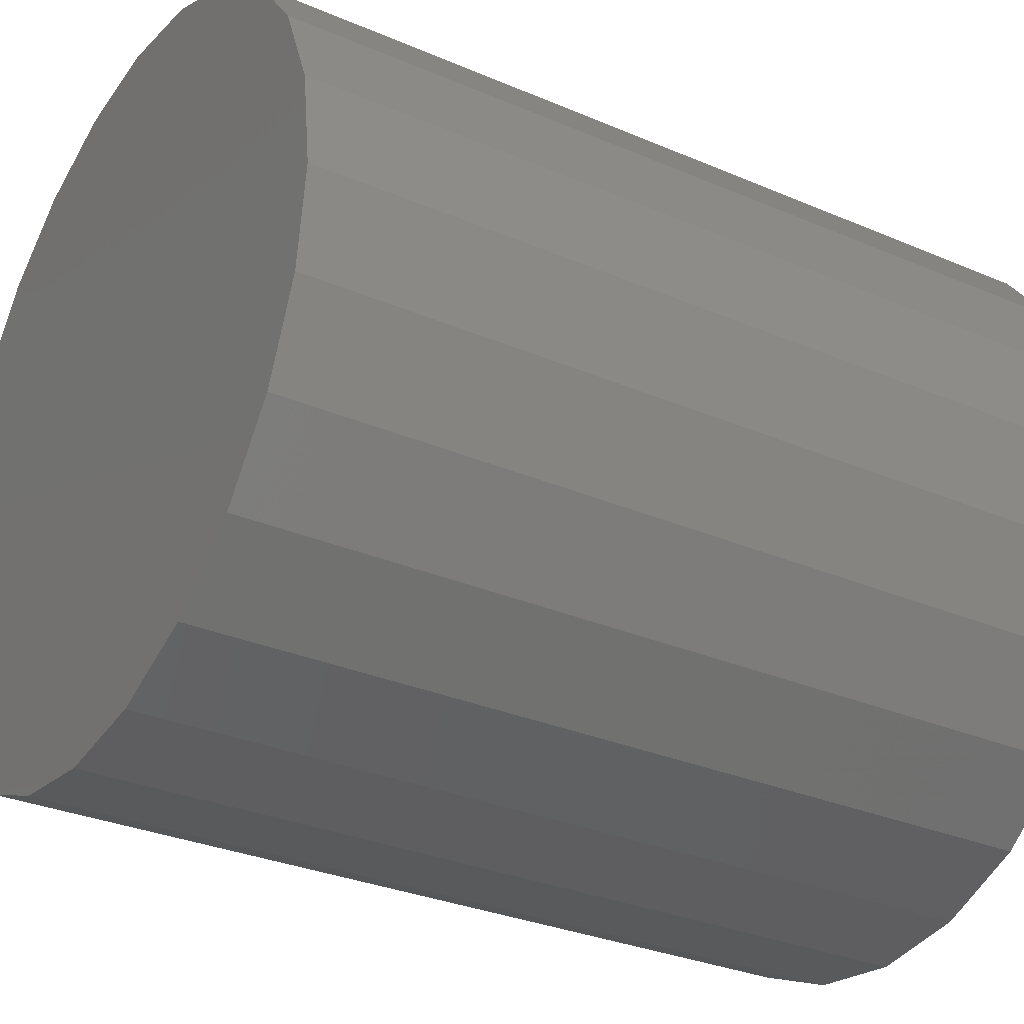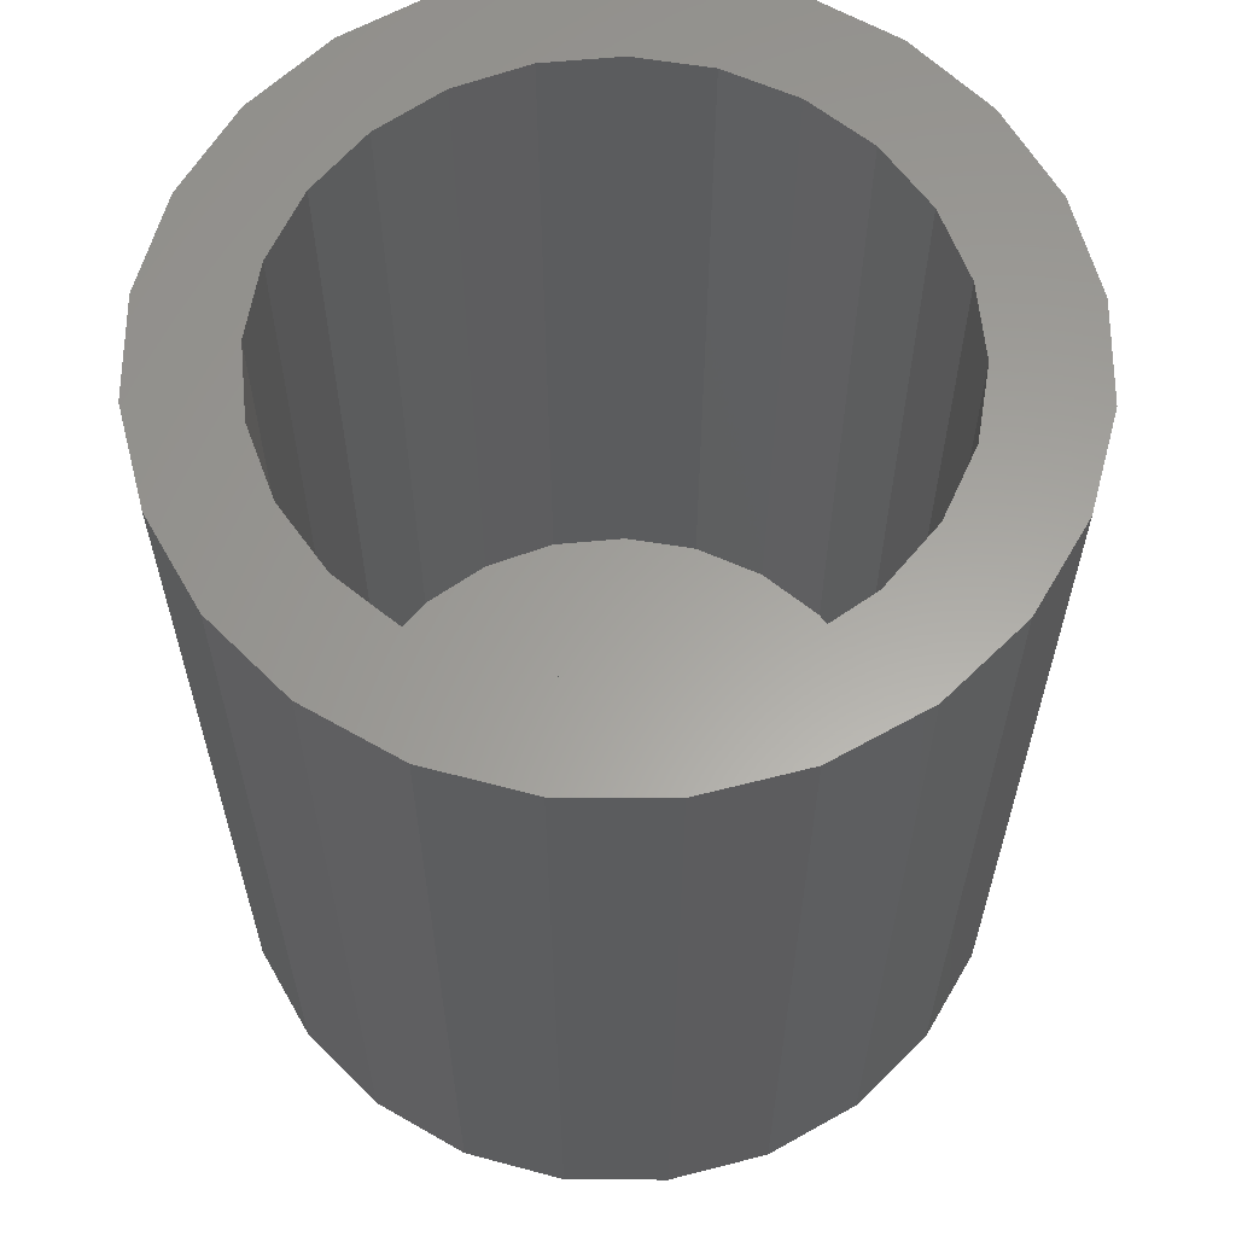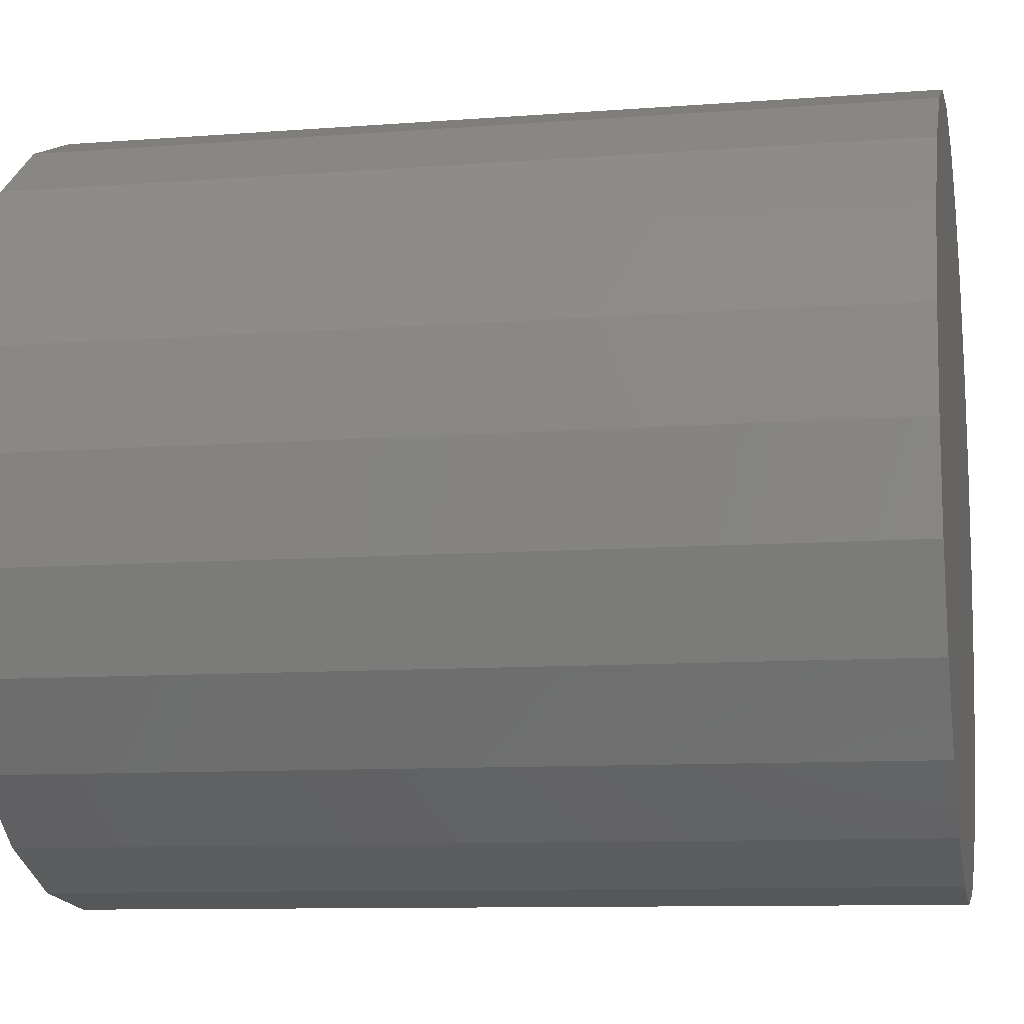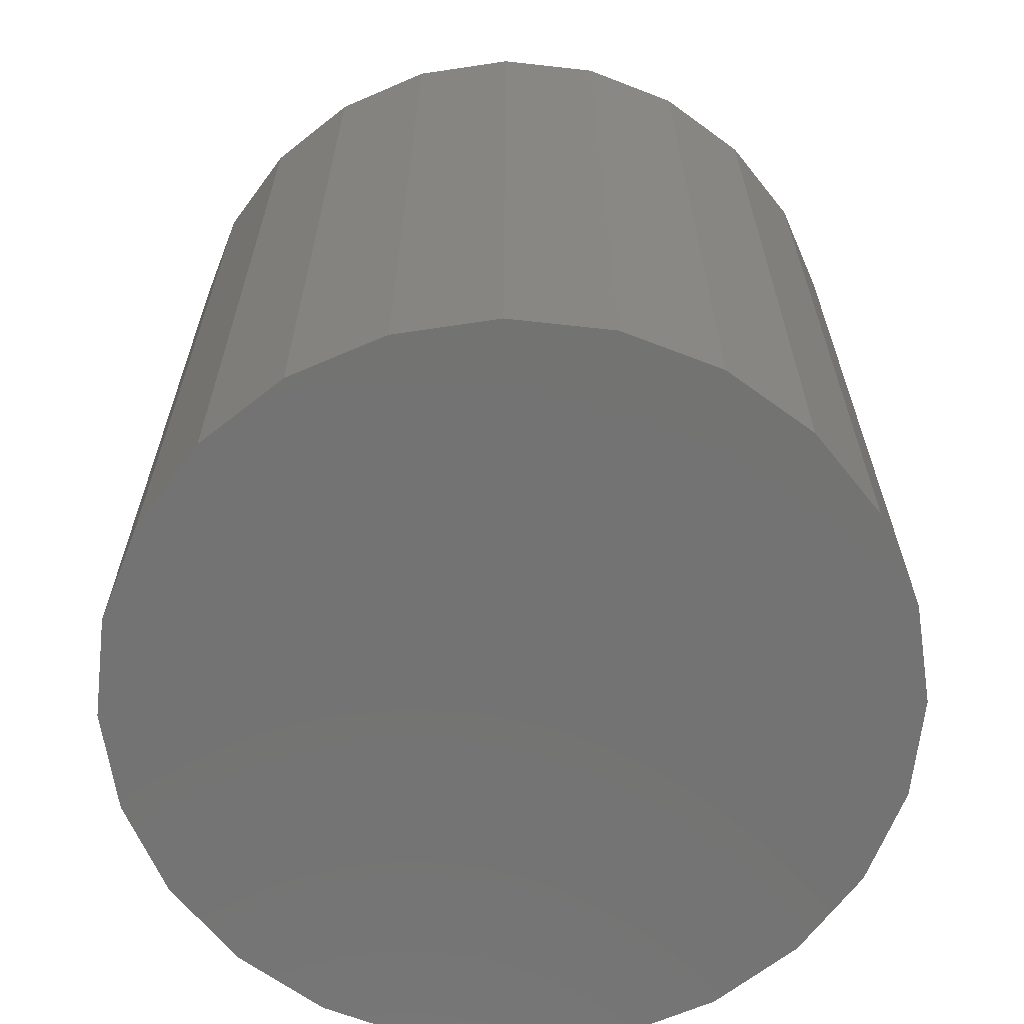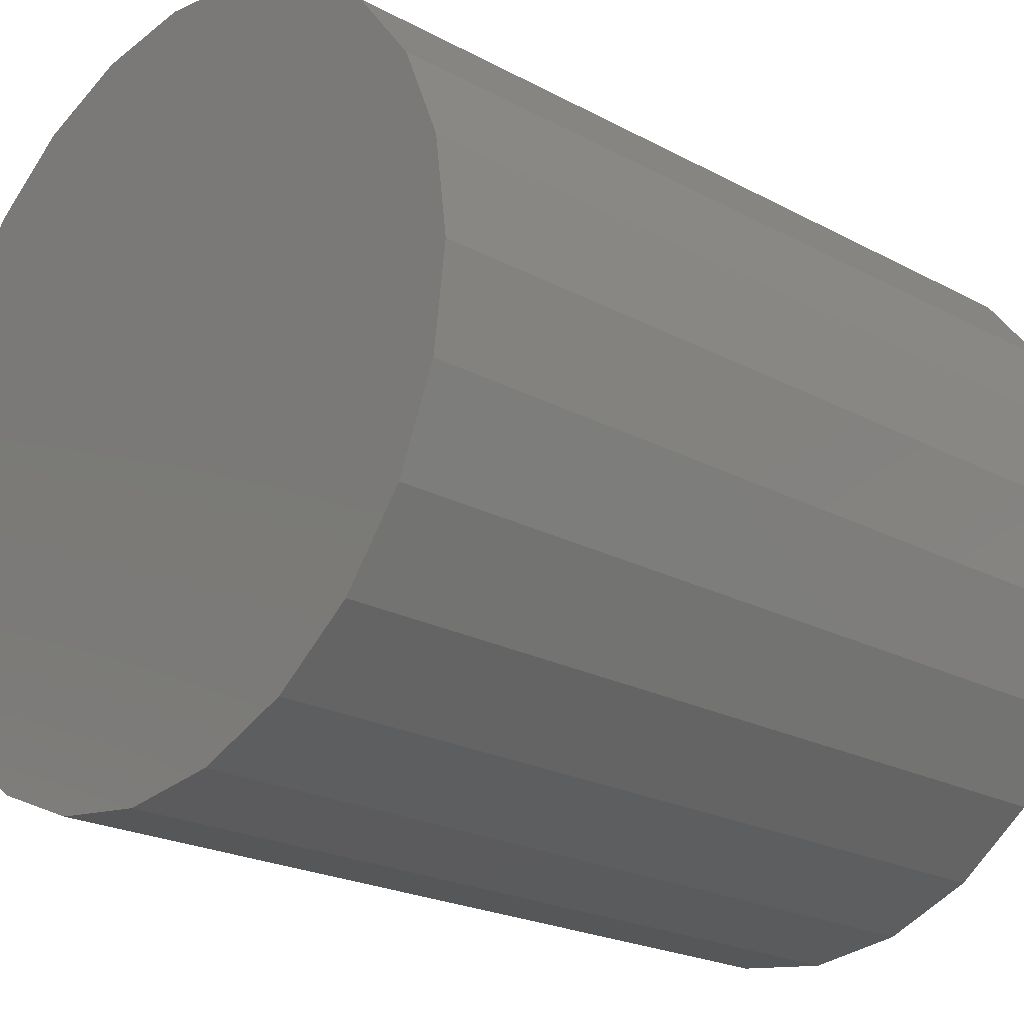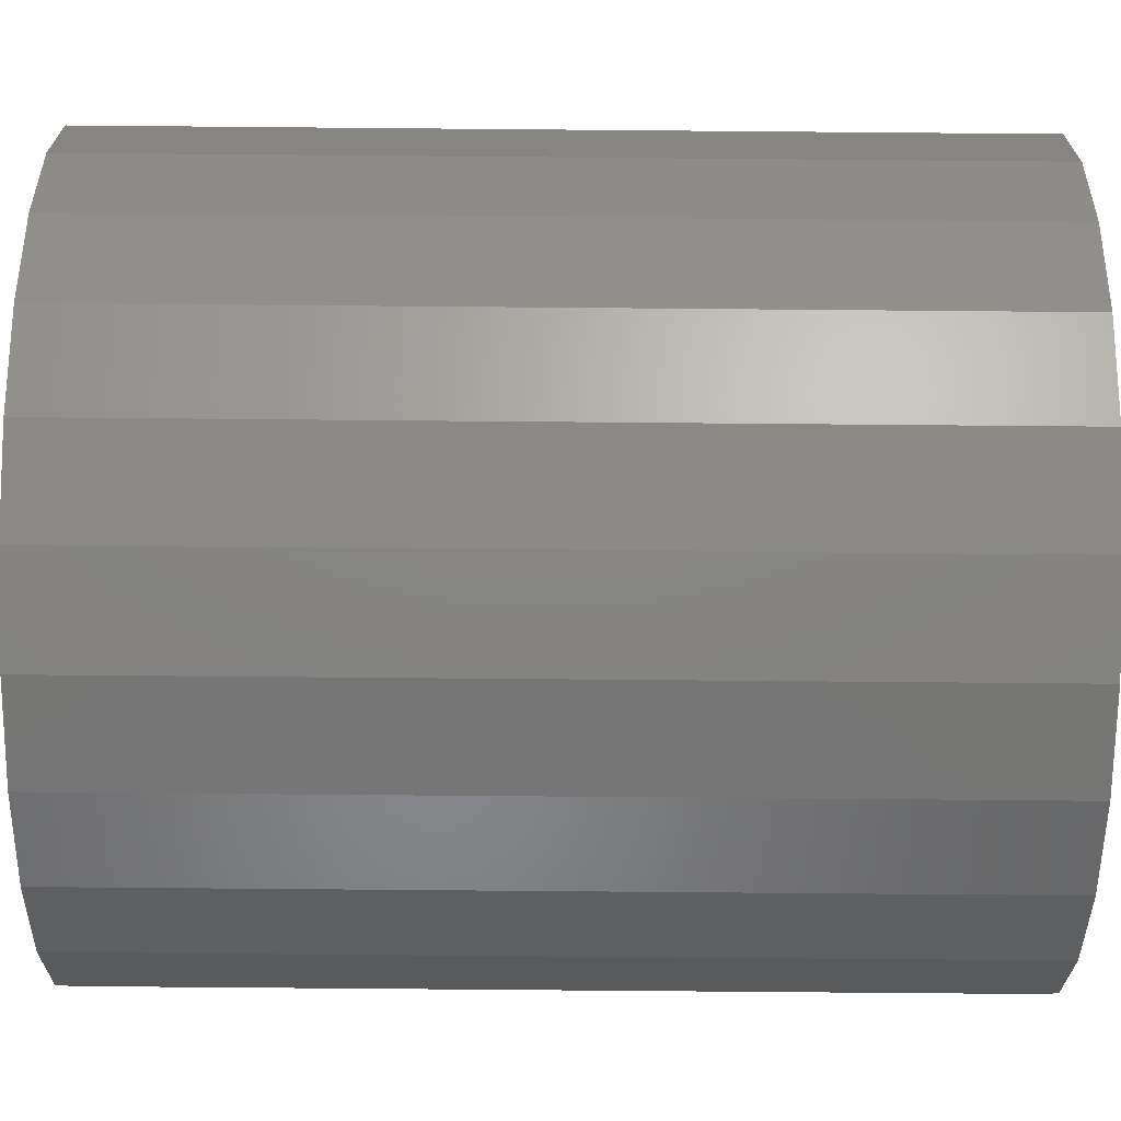
<metadata>
{"format":"stl","ext":"stl","renderer":"f3d","projection":"perspective","resolution":1024,"background":"white","views":[{"elev":-30.6,"azim":-121.8,"up":"+Y"},{"elev":61.4,"azim":-97.2,"up":"+Z"},{"elev":-9.8,"azim":101.3,"up":"+Y"},{"elev":-65.1,"azim":-103.9,"up":"+Z"},{"elev":-22.0,"azim":-133.2,"up":"+Y"},{"elev":-76.2,"azim":89.5,"up":"+Y"}]}
</metadata>
<code>
# stl→obj: 96 verts, 188 faces
v -23.18 6.212 0
v -23.18 -6.212 0
v -24 1.47e-15 0
v -20.78 -12 0
v -20.78 12 0
v -16.97 -16.97 0
v -16.97 16.97 0
v -12 -20.78 0
v -12 20.78 0
v -6.212 -23.18 0
v -6.212 23.18 0
v -2.939e-15 -24 0
v 0 24 0
v 6.212 -23.18 0
v 6.212 23.18 0
v 12 -20.78 0
v 12 20.78 0
v 16.97 -16.97 0
v 16.97 16.97 0
v 20.78 -12 0
v 20.78 12 0
v 23.18 -6.212 0
v 23.18 6.212 0
v 24 -4.409e-15 0
v -23.18 -6.212 54
v -23.18 6.212 54
v -24 1.47e-15 54
v -20.78 -12 54
v -20.78 12 54
v -16.97 -16.97 54
v -17.96 -1.643 54
v -16.88 -6.216 54
v -12 -20.78 54
v -14.65 -10.35 54
v -11.43 -13.77 54
v -6.212 -23.18 54
v -7.429 -16.24 54
v -2.928 -17.59 54
v -2.939e-15 -24 54
v 1.769 -17.73 54
v 6.212 -23.18 54
v 6.342 -16.65 54
v 12 -20.78 54
v 10.48 -14.42 54
v 13.9 -11.2 54
v 16.97 -16.97 54
v 16.37 -7.201 54
v 17.72 -2.7 54
v 20.78 -12 54
v 17.86 1.997 54
v -17.82 3.054 54
v -16.97 16.97 54
v -16.47 7.555 54
v -12 20.78 54
v -14 11.55 54
v -10.58 14.78 54
v -6.212 23.18 54
v -6.443 17 54
v -1.87 18.08 54
v 0 24 54
v 2.826 17.95 54
v 6.212 23.18 54
v 7.327 16.6 54
v 12 20.78 54
v 11.33 14.13 54
v 14.55 10.71 54
v 16.97 16.97 54
v 16.78 6.57 54
v 20.78 12 54
v 23.18 -6.212 54
v 23.18 6.212 54
v 24 -4.409e-15 54
v -16.88 -6.216 5
v -17.82 3.054 5
v -17.96 -1.643 5
v -16.47 7.555 5
v -14.65 -10.35 5
v -14 11.55 5
v -11.43 -13.77 5
v -10.58 14.78 5
v -7.429 -16.24 5
v -6.443 17 5
v -2.928 -17.59 5
v -1.87 18.08 5
v 1.769 -17.73 5
v 2.826 17.95 5
v 6.342 -16.65 5
v 7.327 16.6 5
v 10.48 -14.42 5
v 11.33 14.13 5
v 13.9 -11.2 5
v 14.55 10.71 5
v 16.37 -7.201 5
v 16.78 6.57 5
v 17.72 -2.7 5
v 17.86 1.997 5
f 1 2 3
f 2 1 4
f 4 1 5
f 4 5 6
f 6 5 7
f 6 7 8
f 8 7 9
f 8 9 10
f 10 9 11
f 10 11 12
f 12 11 13
f 12 13 14
f 14 13 15
f 14 15 16
f 16 15 17
f 16 17 18
f 18 17 19
f 18 19 20
f 20 19 21
f 20 21 22
f 22 21 23
f 22 23 24
f 25 26 27
f 26 25 28
f 26 28 29
f 29 28 30
f 29 30 31
f 31 30 32
f 32 30 33
f 32 33 34
f 34 33 35
f 35 33 36
f 35 36 37
f 37 36 38
f 38 36 39
f 38 39 40
f 40 39 41
f 40 41 42
f 42 41 43
f 42 43 44
f 44 43 45
f 45 43 46
f 45 46 47
f 47 46 48
f 48 46 49
f 48 49 50
f 29 51 52
f 51 29 31
f 52 51 53
f 52 53 54
f 54 53 55
f 54 55 56
f 54 56 57
f 57 56 58
f 57 58 59
f 57 59 60
f 60 59 61
f 60 61 62
f 62 61 63
f 62 63 64
f 64 63 65
f 64 65 66
f 64 66 67
f 67 66 68
f 67 68 50
f 67 50 69
f 69 50 49
f 69 49 70
f 69 70 71
f 71 70 72
f 39 10 12
f 10 39 36
f 36 8 10
f 8 36 33
f 33 6 8
f 6 33 30
f 28 6 30
f 6 28 4
f 25 4 28
f 4 25 2
f 27 2 25
f 2 27 3
f 26 3 27
f 3 26 1
f 29 1 26
f 1 29 5
f 52 5 29
f 5 52 7
f 52 9 7
f 9 52 54
f 54 11 9
f 11 54 57
f 57 13 11
f 13 57 60
f 60 15 13
f 15 60 62
f 62 17 15
f 17 62 64
f 64 19 17
f 19 64 67
f 19 69 21
f 69 19 67
f 21 71 23
f 71 21 69
f 23 72 24
f 72 23 71
f 24 70 22
f 70 24 72
f 22 49 20
f 49 22 70
f 20 46 18
f 46 20 49
f 46 16 18
f 16 46 43
f 43 14 16
f 14 43 41
f 41 12 14
f 12 41 39
f 73 74 75
f 74 73 76
f 76 73 77
f 76 77 78
f 78 77 79
f 78 79 80
f 80 79 81
f 80 81 82
f 82 81 83
f 82 83 84
f 84 83 85
f 84 85 86
f 86 85 87
f 86 87 88
f 88 87 89
f 88 89 90
f 90 89 91
f 90 91 92
f 92 91 93
f 92 93 94
f 94 93 95
f 94 95 96
f 75 32 73
f 32 75 31
f 73 34 77
f 34 73 32
f 77 35 79
f 35 77 34
f 35 81 79
f 81 35 37
f 37 83 81
f 83 37 38
f 38 85 83
f 85 38 40
f 40 87 85
f 87 40 42
f 42 89 87
f 89 42 44
f 44 91 89
f 91 44 45
f 47 91 45
f 91 47 93
f 48 93 47
f 93 48 95
f 50 95 48
f 95 50 96
f 68 96 50
f 96 68 94
f 66 94 68
f 94 66 92
f 65 92 66
f 92 65 90
f 65 88 90
f 88 65 63
f 63 86 88
f 86 63 61
f 61 84 86
f 84 61 59
f 59 82 84
f 82 59 58
f 58 80 82
f 80 58 56
f 56 78 80
f 78 56 55
f 78 53 76
f 53 78 55
f 76 51 74
f 51 76 53
f 74 31 75
f 31 74 51

</code>
